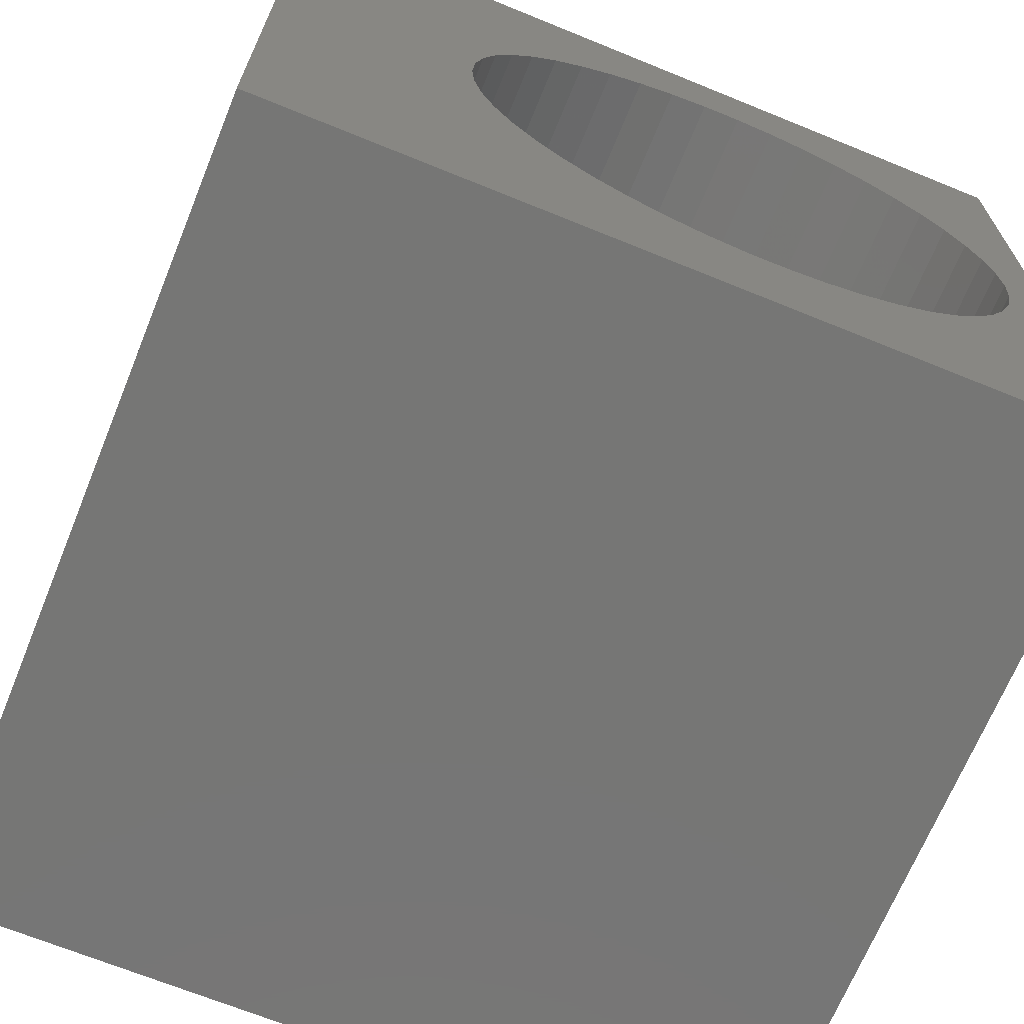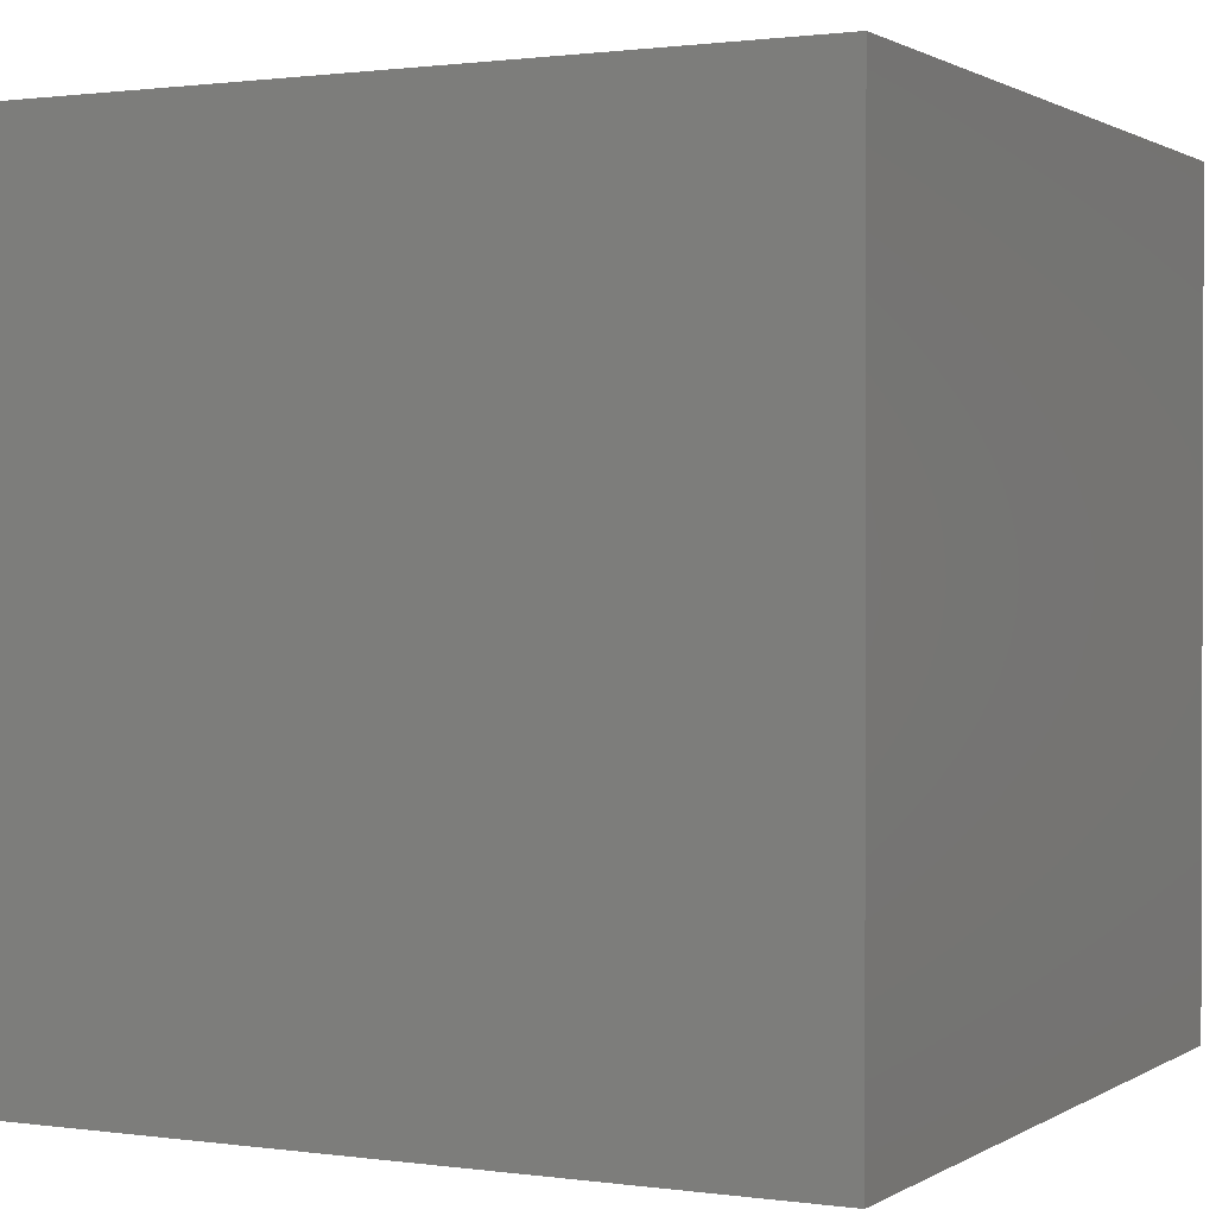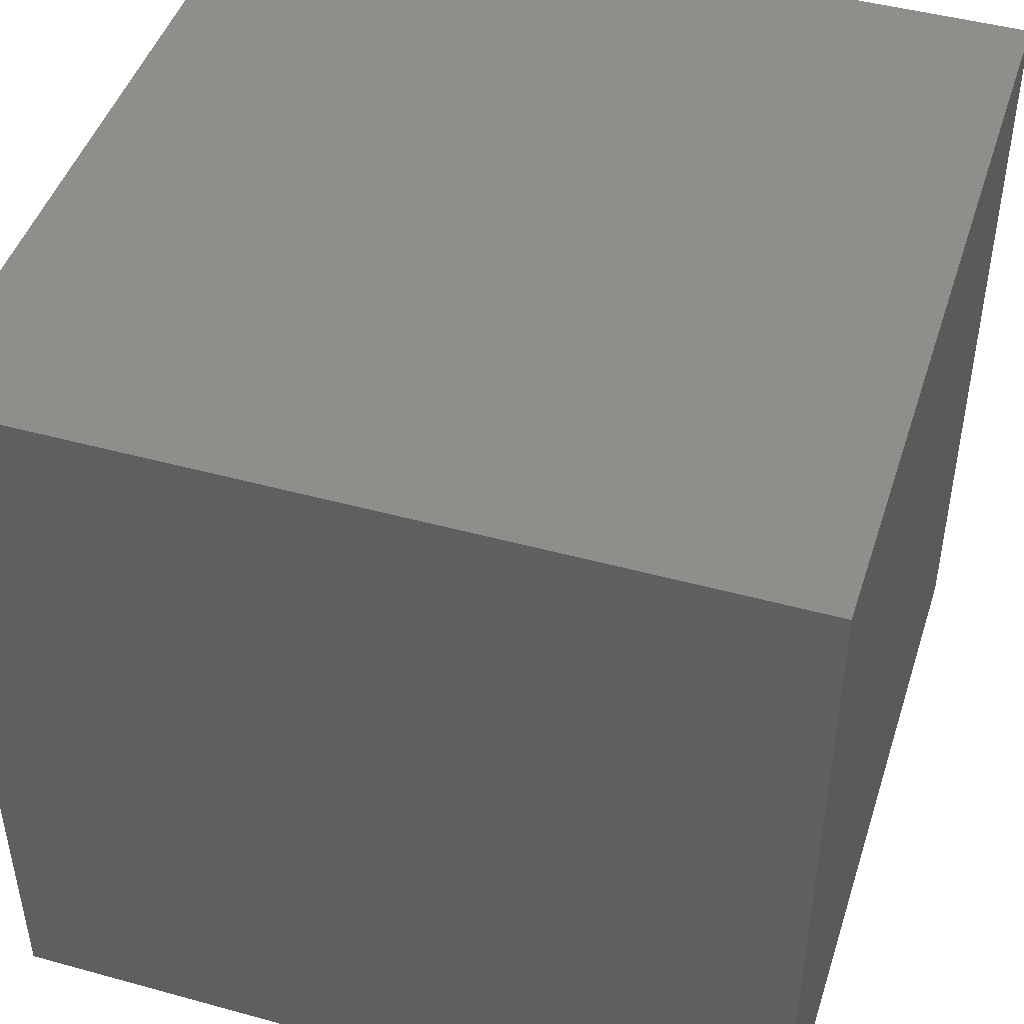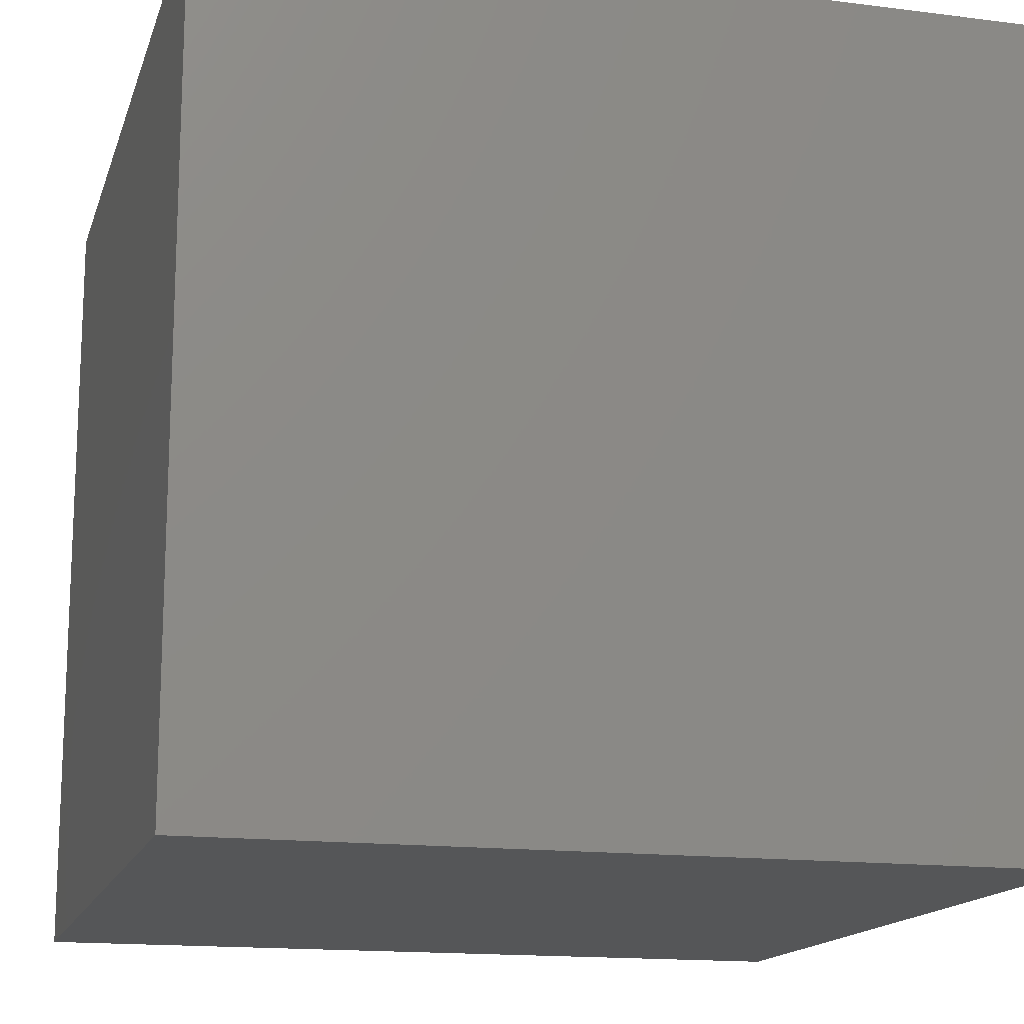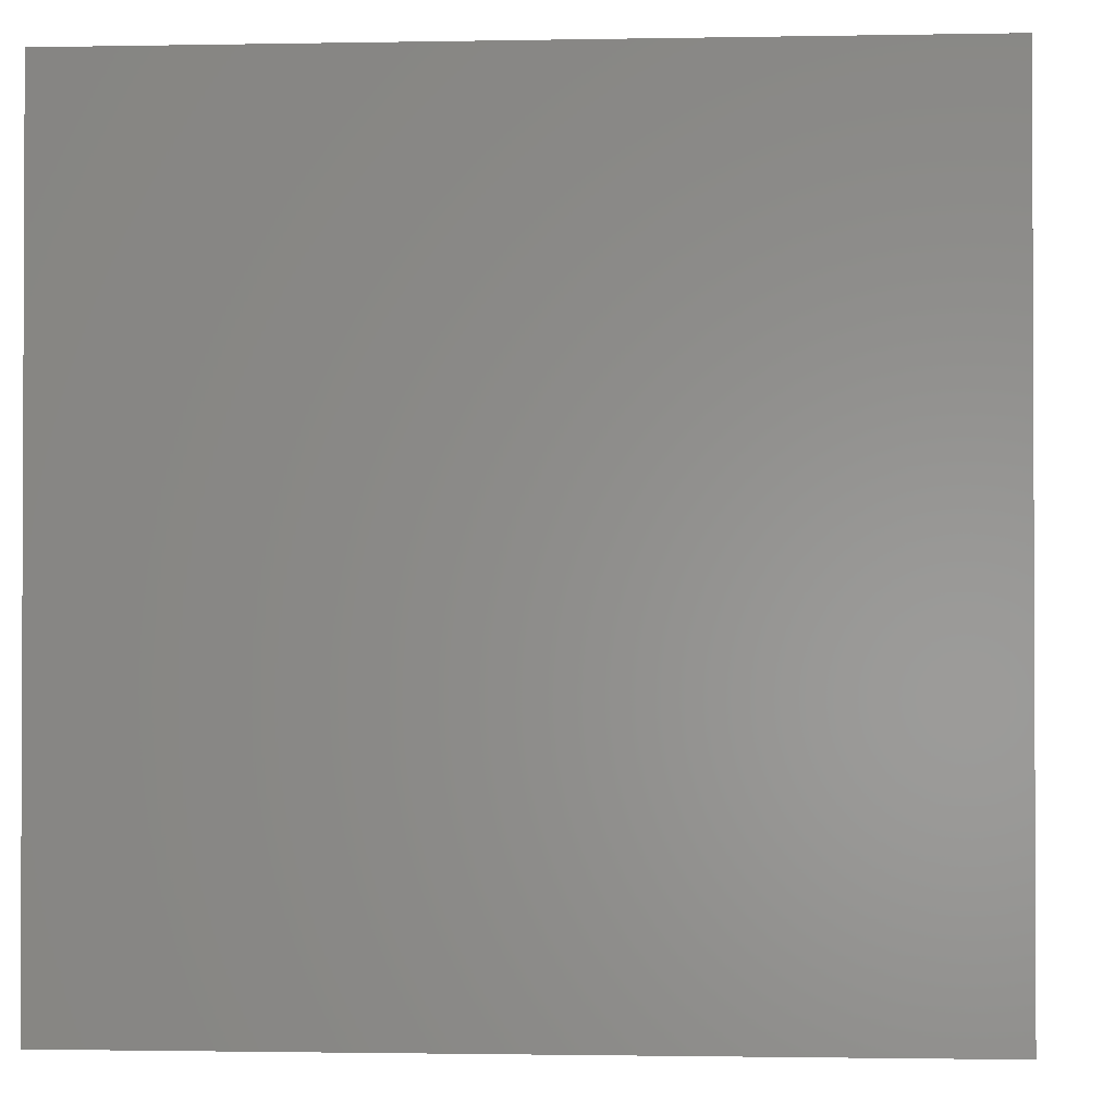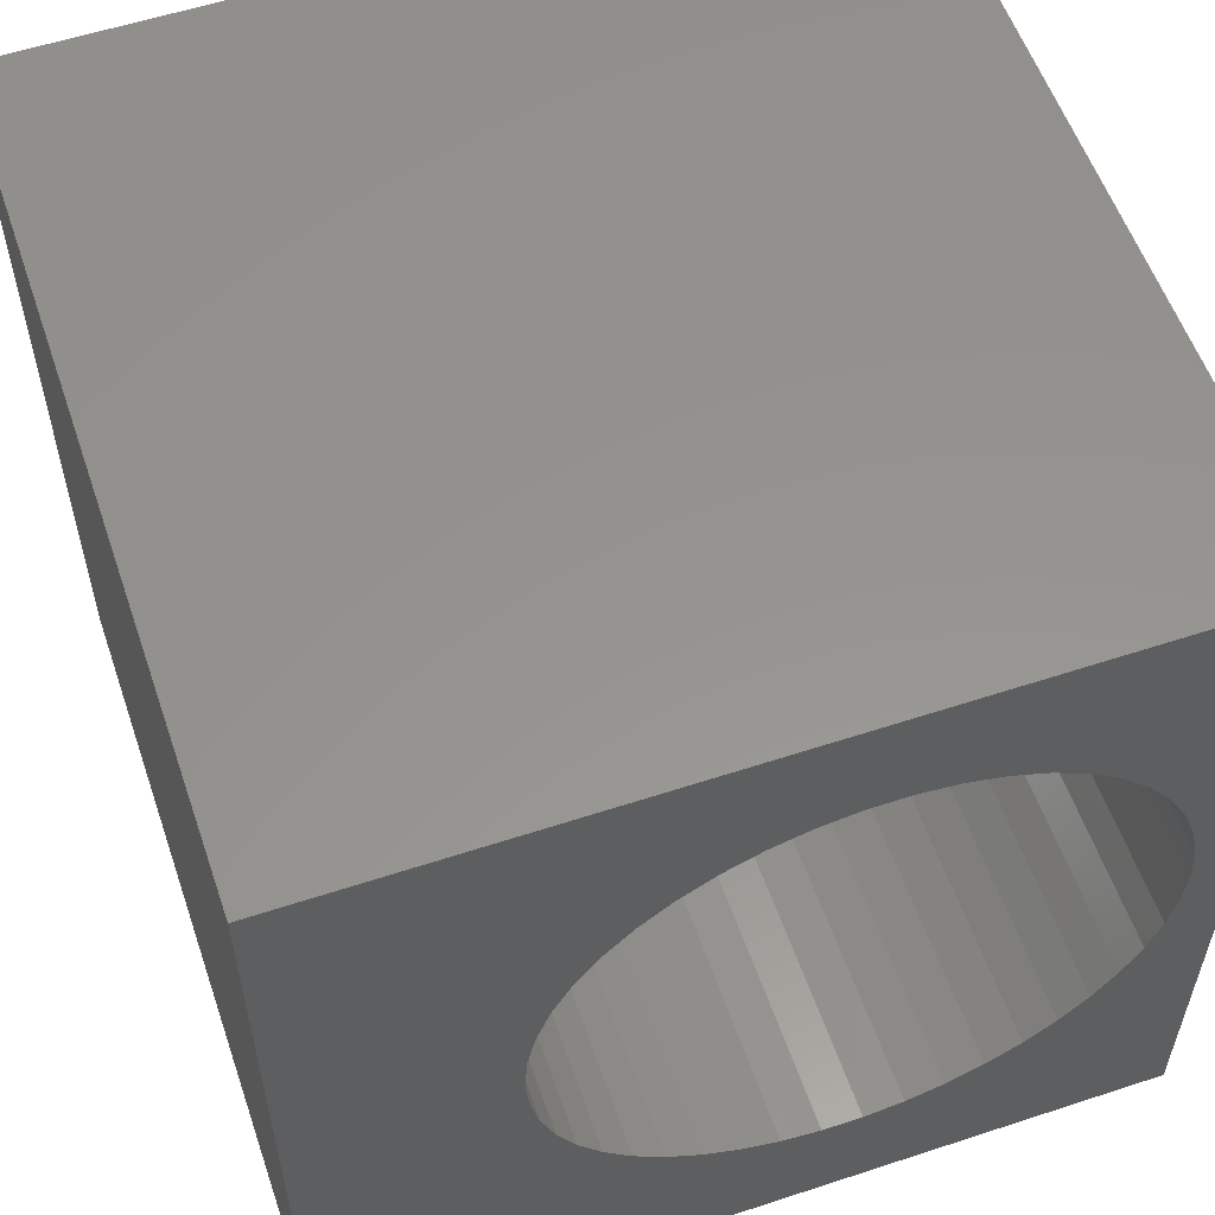
<metadata>
{"format":"stl","ext":"stl","renderer":"f3d","projection":"perspective","resolution":1024,"background":"white","views":[{"elev":-68.4,"azim":-22.2,"up":"+Y"},{"elev":1.0,"azim":117.0,"up":"+Z"},{"elev":46.0,"azim":-162.5,"up":"+Y"},{"elev":-15.4,"azim":74.9,"up":"+Z"},{"elev":-1.4,"azim":-176.0,"up":"+Z"},{"elev":56.9,"azim":-18.9,"up":"+Y"}]}
</metadata>
<code>
# stl→obj: 100 verts, 196 faces
v 0 10 10
v 0 10 0
v 0 0 10
v 0 0 0
v 4.346 8.223 10
v 4.786 8.414 10
v 9.44 4.628 10
v 10 0 10
v 9.473 5.106 10
v 10 10 10
v 9.44 5.584 10
v 9.343 6.053 10
v 9.343 4.158 10
v 9.182 3.707 10
v 8.962 3.281 10
v 6.201 8.609 10
v 5.722 8.609 10
v 5.247 8.544 10
v 6.676 8.544 10
v 7.137 8.414 10
v 7.577 8.223 10
v 7.986 7.974 10
v 8.358 7.672 10
v 8.685 7.322 10
v 8.962 6.93 10
v 9.182 6.505 10
v 8.685 2.89 10
v 8.358 2.54 10
v 7.986 2.237 10
v 4.786 1.797 10
v 4.346 1.988 10
v 3.936 2.237 10
v 3.565 2.54 10
v 7.577 1.988 10
v 7.137 1.797 10
v 6.676 1.668 10
v 3.238 2.89 10
v 2.961 3.281 10
v 2.741 3.707 10
v 2.483 5.584 10
v 2.58 6.053 10
v 6.201 1.603 10
v 5.722 1.603 10
v 5.247 1.668 10
v 2.741 6.505 10
v 2.961 6.93 10
v 3.238 7.322 10
v 3.565 7.672 10
v 3.936 7.974 10
v 2.58 4.158 10
v 2.483 4.628 10
v 2.45 5.106 10
v 10 10 0
v 10 0 0
v 9.44 4.628 3.036
v 9.473 5.106 3.036
v 9.44 5.584 3.036
v 9.343 6.053 3.036
v 9.182 6.505 3.036
v 8.962 6.93 3.036
v 8.685 7.322 3.036
v 8.358 7.672 3.036
v 7.986 7.974 3.036
v 7.577 8.223 3.036
v 7.137 8.414 3.036
v 6.676 8.544 3.036
v 6.201 8.609 3.036
v 5.722 8.609 3.036
v 5.247 8.544 3.036
v 4.786 8.414 3.036
v 4.346 8.223 3.036
v 3.936 7.974 3.036
v 3.565 7.672 3.036
v 3.238 7.322 3.036
v 2.961 6.93 3.036
v 2.741 6.505 3.036
v 2.58 6.053 3.036
v 2.483 5.584 3.036
v 2.45 5.106 3.036
v 2.483 4.628 3.036
v 2.58 4.158 3.036
v 2.741 3.707 3.036
v 2.961 3.281 3.036
v 3.238 2.89 3.036
v 3.565 2.54 3.036
v 3.936 2.237 3.036
v 4.346 1.988 3.036
v 4.786 1.797 3.036
v 5.247 1.668 3.036
v 5.722 1.603 3.036
v 6.201 1.603 3.036
v 6.676 1.668 3.036
v 7.137 1.797 3.036
v 7.577 1.988 3.036
v 7.986 2.237 3.036
v 8.358 2.54 3.036
v 8.685 2.89 3.036
v 8.962 3.281 3.036
v 9.182 3.707 3.036
v 9.343 4.158 3.036
f 1 2 3
f 3 2 4
f 5 6 1
f 7 8 9
f 9 8 10
f 9 10 11
f 11 10 12
f 7 13 8
f 8 13 14
f 8 14 15
f 16 10 17
f 17 10 1
f 17 1 18
f 18 1 6
f 16 19 10
f 10 19 20
f 10 20 21
f 21 22 10
f 10 22 23
f 10 23 24
f 24 25 10
f 10 25 26
f 10 26 12
f 15 27 8
f 8 27 28
f 8 28 29
f 30 31 3
f 3 31 32
f 3 32 33
f 29 34 8
f 8 34 35
f 8 35 36
f 33 37 3
f 3 37 38
f 3 38 39
f 40 41 1
f 36 42 8
f 8 42 43
f 8 43 3
f 3 43 44
f 3 44 30
f 41 45 1
f 1 45 46
f 1 46 47
f 47 48 1
f 1 48 49
f 1 49 5
f 39 50 3
f 3 50 51
f 3 51 1
f 1 51 52
f 1 52 40
f 53 10 54
f 54 10 8
f 2 53 4
f 4 53 54
f 10 53 1
f 1 53 2
f 54 8 4
f 4 8 3
f 55 9 56
f 56 9 11
f 56 11 57
f 57 11 12
f 57 12 58
f 58 12 26
f 58 26 59
f 59 26 25
f 59 25 60
f 60 25 24
f 60 24 61
f 61 24 23
f 61 23 62
f 62 23 22
f 62 22 63
f 63 22 21
f 63 21 64
f 64 21 20
f 64 20 65
f 65 20 19
f 65 19 66
f 66 19 16
f 66 16 67
f 67 16 17
f 67 17 68
f 68 17 18
f 68 18 69
f 69 18 6
f 69 6 70
f 70 6 5
f 70 5 71
f 71 5 49
f 71 49 72
f 72 49 48
f 72 48 73
f 73 48 47
f 73 47 74
f 74 47 46
f 74 46 75
f 75 46 45
f 75 45 76
f 76 45 41
f 76 41 77
f 77 41 40
f 77 40 78
f 78 40 52
f 78 52 79
f 79 52 51
f 79 51 80
f 80 51 50
f 80 50 81
f 81 50 39
f 81 39 82
f 82 39 38
f 82 38 83
f 83 38 37
f 83 37 84
f 84 37 33
f 84 33 85
f 85 33 32
f 85 32 86
f 86 32 31
f 86 31 87
f 87 31 30
f 87 30 88
f 88 30 44
f 88 44 89
f 89 44 43
f 89 43 90
f 90 43 42
f 90 42 91
f 91 42 36
f 91 36 92
f 92 36 35
f 92 35 93
f 93 35 34
f 93 34 94
f 94 34 29
f 94 29 95
f 95 29 28
f 95 28 96
f 96 28 27
f 96 27 97
f 97 27 15
f 97 15 98
f 98 15 14
f 98 14 99
f 99 14 13
f 99 13 100
f 100 13 7
f 100 7 55
f 55 7 9
f 90 91 78
f 67 68 60
f 78 91 77
f 73 74 94
f 94 74 75
f 94 75 93
f 93 75 92
f 95 71 94
f 94 71 72
f 94 72 73
f 95 96 71
f 71 96 97
f 71 97 98
f 98 99 71
f 71 99 100
f 71 100 55
f 60 71 59
f 59 71 58
f 55 56 71
f 71 56 57
f 71 57 58
f 68 69 60
f 60 69 70
f 60 70 71
f 92 75 91
f 91 75 76
f 91 76 77
f 79 80 88
f 88 80 81
f 79 88 78
f 78 88 89
f 78 89 90
f 60 61 67
f 67 61 62
f 67 62 63
f 63 64 67
f 67 64 65
f 67 65 66
f 85 86 84
f 84 86 83
f 81 82 88
f 88 82 83
f 88 83 87
f 87 83 86

</code>
